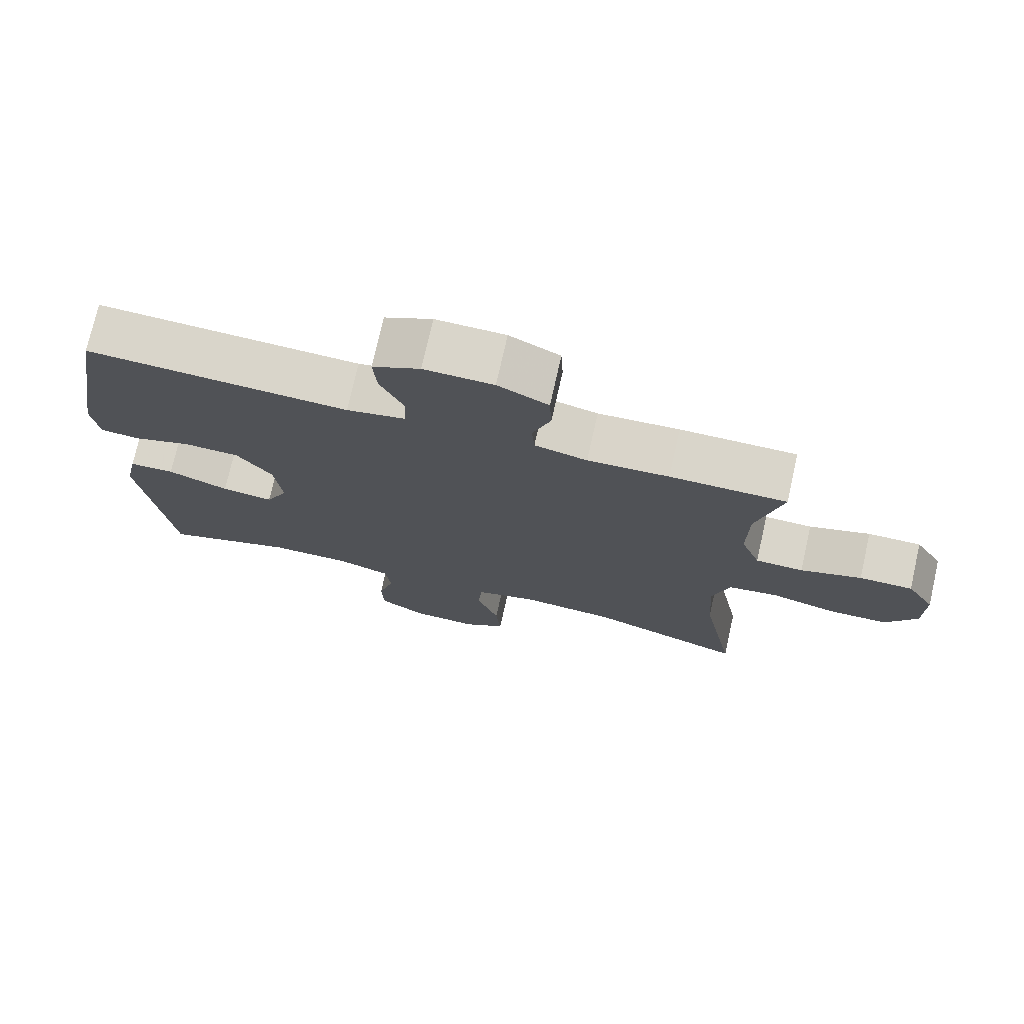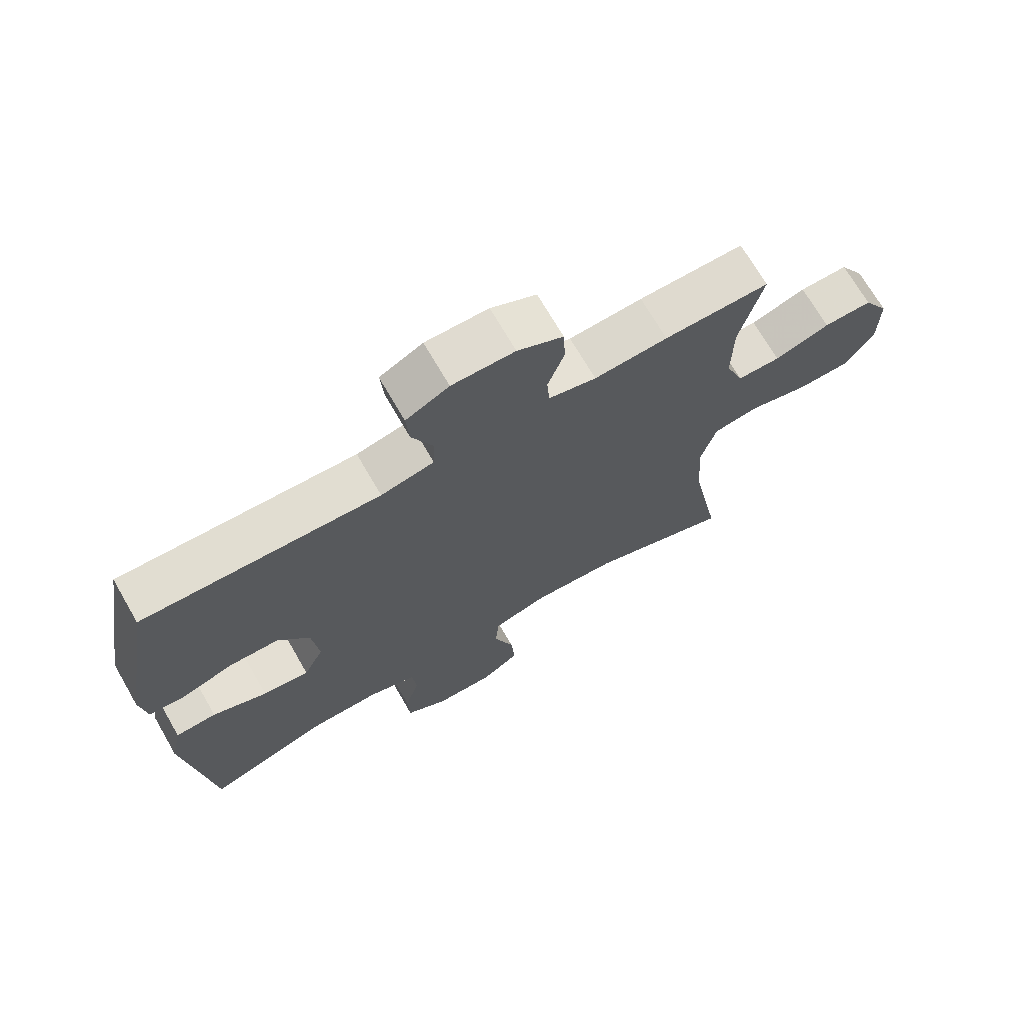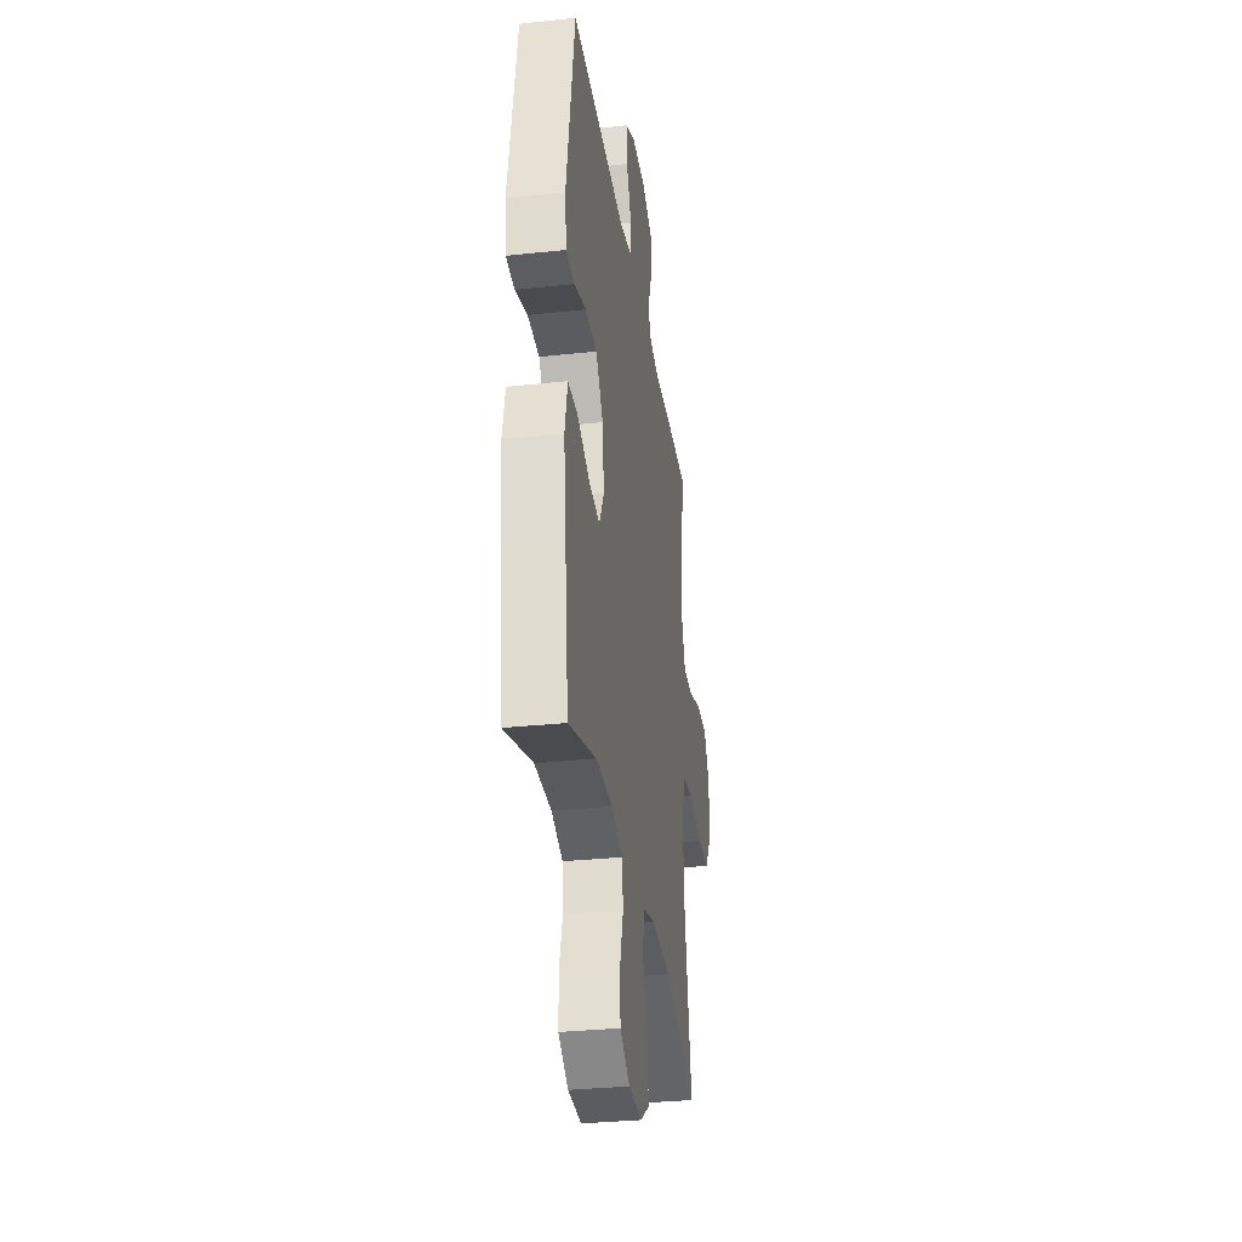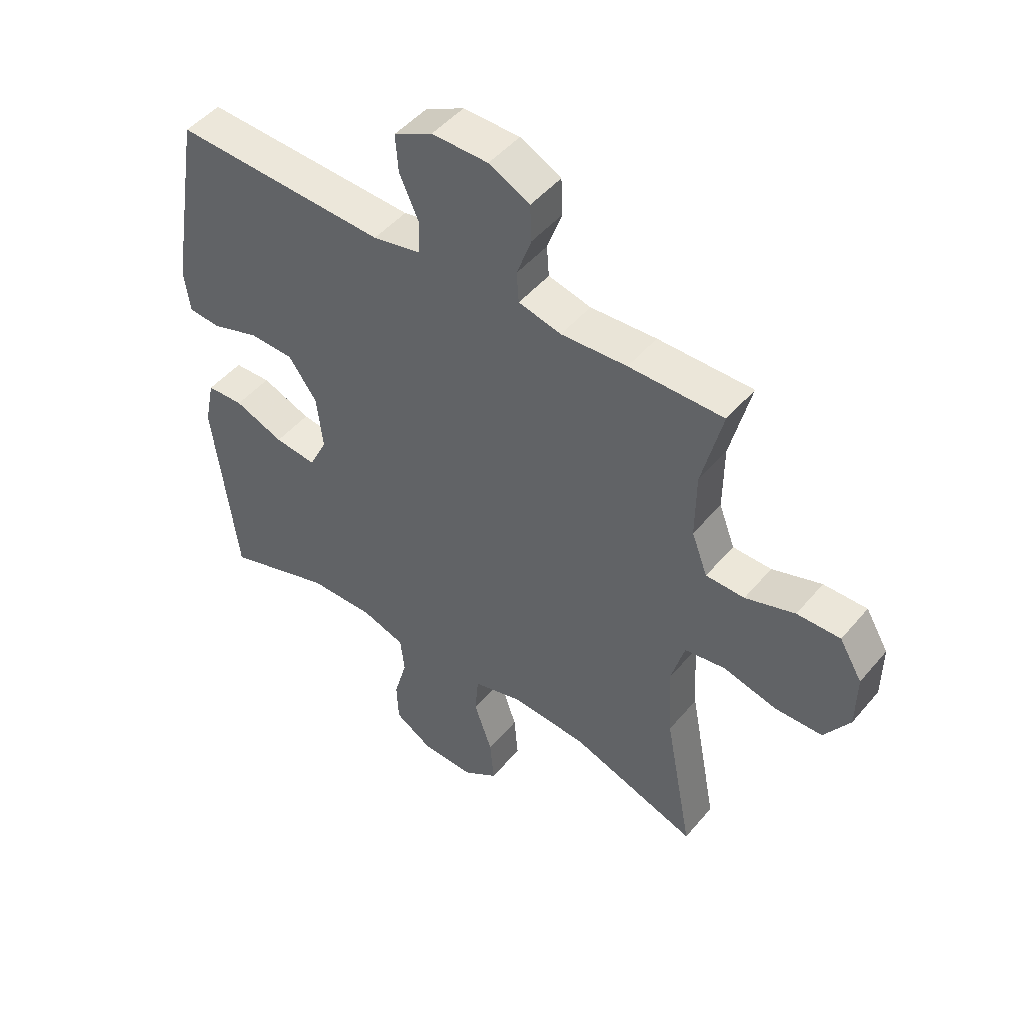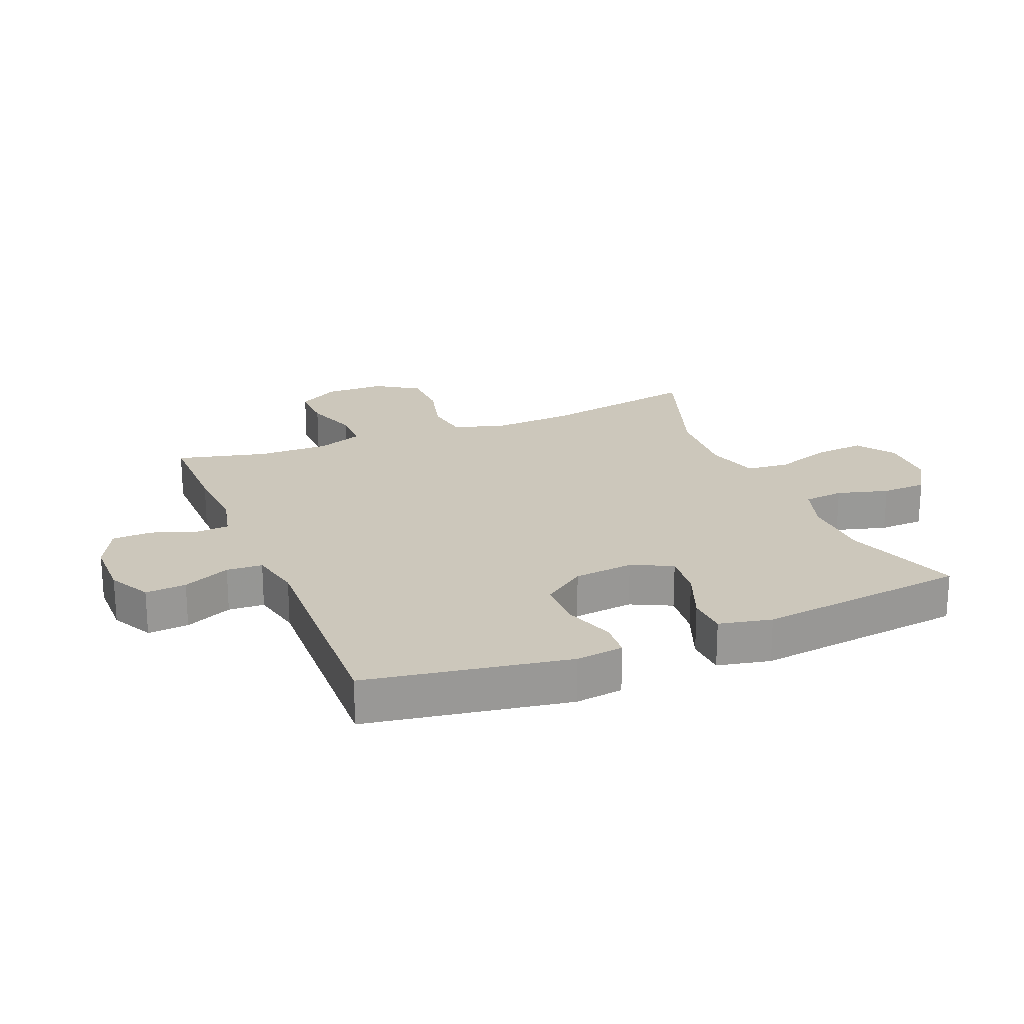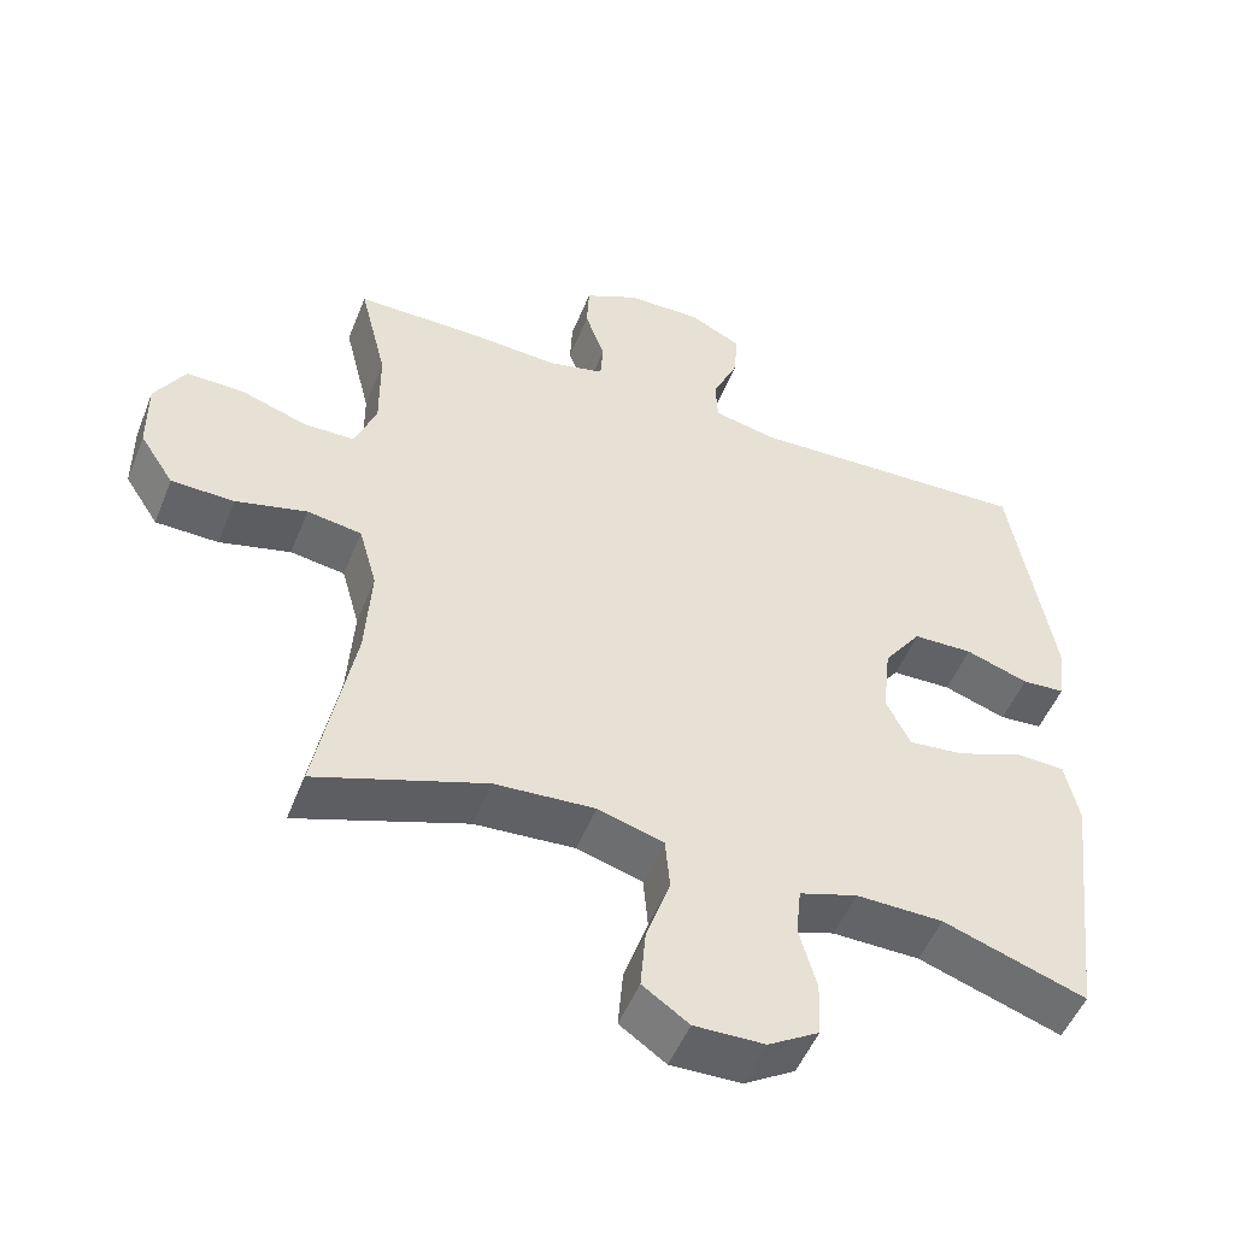
<metadata>
{"format":"obj","ext":"obj","renderer":"f3d","projection":"perspective","resolution":1024,"background":"white","views":[{"elev":74.6,"azim":-167.3,"up":"+Z"},{"elev":70.5,"azim":150.0,"up":"+Z"},{"elev":-32.4,"azim":98.6,"up":"+Z"},{"elev":48.1,"azim":-142.0,"up":"+Z"},{"elev":21.6,"azim":67.7,"up":"+Y"},{"elev":-50.9,"azim":-21.5,"up":"+Z"}]}
</metadata>
<code>
v -0.5 0.07 -0.5
v -0.451 0.07 -0.241
v -0.443 0.07 -0.114
v -0.467 0.07 -0.028
v -0.539 0.07 -0.017
v -0.633 0.07 -0.041
v -0.716 0.07 -0.039
v -0.761 0.07 0.03
v -0.762 0.07 0.127
v -0.722 0.07 0.194
v -0.646 0.07 0.193
v -0.559 0.07 0.164
v -0.491 0.07 0.165
v -0.463 0.07 0.239
v -0.464 0.07 0.354
v -0.5 0.07 0.5
v -0.334 0.07 0.499
v -0.218 0.07 0.492
v -0.143 0.07 0.51
v -0.139 0.07 0.564
v -0.165 0.07 0.637
v -0.162 0.07 0.701
v -0.09 0.07 0.737
v 0.009 0.07 0.738
v 0.077 0.07 0.703
v 0.072 0.07 0.637
v 0.038 0.07 0.561
v 0.041 0.07 0.503
v 0.125 0.07 0.485
v 0.5 0.07 0.5
v 0.555 0.07 0.174
v 0.545 0.07 0.097
v 0.488 0.07 0.093
v 0.405 0.07 0.121
v 0.326 0.07 0.119
v 0.276 0.07 0.05
v 0.265 0.07 -0.047
v 0.297 0.07 -0.112
v 0.371 0.07 -0.104
v 0.458 0.07 -0.07
v 0.523 0.07 -0.073
v 0.541 0.07 -0.158
v 0.525 0.07 -0.29
v 0.5 0.07 -0.5
v 0.311 0.07 -0.436
v 0.196 0.07 -0.434
v 0.119 0.07 -0.459
v 0.112 0.07 -0.524
v 0.135 0.07 -0.607
v 0.132 0.07 -0.68
v 0.065 0.07 -0.721
v -0.028 0.07 -0.723
v -0.089 0.07 -0.681
v -0.082 0.07 -0.601
v -0.05 0.07 -0.508
v -0.056 0.07 -0.438
v -0.143 0.07 -0.413
v -0.276 0.07 -0.422
v -0.5 0 -0.5
v -0.451 0 -0.241
v -0.443 0 -0.114
v -0.467 0 -0.028
v -0.539 0 -0.017
v -0.633 0 -0.041
v -0.716 0 -0.039
v -0.761 0 0.03
v -0.762 0 0.127
v -0.722 0 0.194
v -0.646 0 0.193
v -0.559 0 0.164
v -0.491 0 0.165
v -0.463 0 0.239
v -0.464 0 0.354
v -0.5 0 0.5
v -0.334 0 0.499
v -0.218 0 0.492
v -0.143 0 0.51
v -0.139 0 0.564
v -0.165 0 0.637
v -0.162 0 0.701
v -0.09 0 0.737
v 0.009 0 0.738
v 0.077 0 0.703
v 0.072 0 0.637
v 0.038 0 0.561
v 0.041 0 0.503
v 0.125 0 0.485
v 0.5 0 0.5
v 0.555 0 0.174
v 0.545 0 0.097
v 0.488 0 0.093
v 0.405 0 0.121
v 0.326 0 0.119
v 0.276 0 0.05
v 0.265 0 -0.047
v 0.297 0 -0.112
v 0.371 0 -0.104
v 0.458 0 -0.07
v 0.523 0 -0.073
v 0.541 0 -0.158
v 0.525 0 -0.29
v 0.5 0 -0.5
v 0.311 0 -0.436
v 0.196 0 -0.434
v 0.119 0 -0.459
v 0.112 0 -0.524
v 0.135 0 -0.607
v 0.132 0 -0.68
v 0.065 0 -0.721
v -0.028 0 -0.723
v -0.089 0 -0.681
v -0.082 0 -0.601
v -0.05 0 -0.508
v -0.056 0 -0.438
v -0.143 0 -0.413
v -0.276 0 -0.422
f 53 54 55
f 52 53 55
f 51 52 55
f 50 51 55
f 49 50 55
f 48 49 55
f 47 48 55 56
f 46 47 56 57
f 43 44 45
f 45 46 57
f 43 45 57
f 42 43 57
f 41 42 57
f 40 41 57
f 39 40 57
f 32 33 34
f 31 32 34
f 30 31 34
f 29 30 34
f 28 29 34 35
f 25 26 27
f 24 25 27
f 23 24 27
f 22 23 27
f 21 22 27
f 20 21 27
f 19 20 27 28
f 28 35 36
f 19 28 36
f 18 19 36
f 18 36 37
f 17 18 37
f 16 17 37
f 15 16 37
f 10 11 12
f 9 10 12
f 8 9 12
f 7 8 12
f 6 7 12
f 5 6 12
f 4 5 12 13
f 3 4 13 14
f 58 1 2
f 57 58 2
f 39 57 2
f 38 39 2
f 15 37 38
f 14 15 38
f 3 14 38
f 2 3 38
f 113 112 111
f 113 111 110
f 113 110 109
f 113 109 108
f 113 108 107
f 113 107 106
f 114 113 106 105
f 115 114 105 104
f 103 102 101
f 115 104 103
f 115 103 101
f 115 101 100
f 115 100 99
f 115 99 98
f 115 98 97
f 92 91 90
f 92 90 89
f 92 89 88
f 92 88 87
f 93 92 87 86
f 85 84 83
f 85 83 82
f 85 82 81
f 85 81 80
f 85 80 79
f 85 79 78
f 86 85 78 77
f 94 93 86
f 94 86 77
f 94 77 76
f 95 94 76
f 95 76 75
f 95 75 74
f 95 74 73
f 70 69 68
f 70 68 67
f 70 67 66
f 70 66 65
f 70 65 64
f 70 64 63
f 71 70 63 62
f 72 71 62 61
f 60 59 116
f 60 116 115
f 60 115 97
f 60 97 96
f 96 95 73
f 96 73 72
f 96 72 61
f 96 61 60
f 1 59 60 2
f 2 60 61 3
f 3 61 62 4
f 4 62 63 5
f 5 63 64 6
f 6 64 65 7
f 7 65 66 8
f 8 66 67 9
f 9 67 68 10
f 10 68 69 11
f 11 69 70 12
f 12 70 71 13
f 13 71 72 14
f 14 72 73 15
f 15 73 74 16
f 16 74 75 17
f 17 75 76 18
f 18 76 77 19
f 19 77 78 20
f 20 78 79 21
f 21 79 80 22
f 22 80 81 23
f 23 81 82 24
f 24 82 83 25
f 25 83 84 26
f 26 84 85 27
f 27 85 86 28
f 28 86 87 29
f 29 87 88 30
f 30 88 89 31
f 31 89 90 32
f 32 90 91 33
f 33 91 92 34
f 34 92 93 35
f 35 93 94 36
f 36 94 95 37
f 37 95 96 38
f 38 96 97 39
f 39 97 98 40
f 40 98 99 41
f 41 99 100 42
f 42 100 101 43
f 43 101 102 44
f 44 102 103 45
f 45 103 104 46
f 46 104 105 47
f 47 105 106 48
f 48 106 107 49
f 49 107 108 50
f 50 108 109 51
f 51 109 110 52
f 52 110 111 53
f 53 111 112 54
f 54 112 113 55
f 55 113 114 56
f 56 114 115 57
f 57 115 116 58
f 58 116 59 1

</code>
